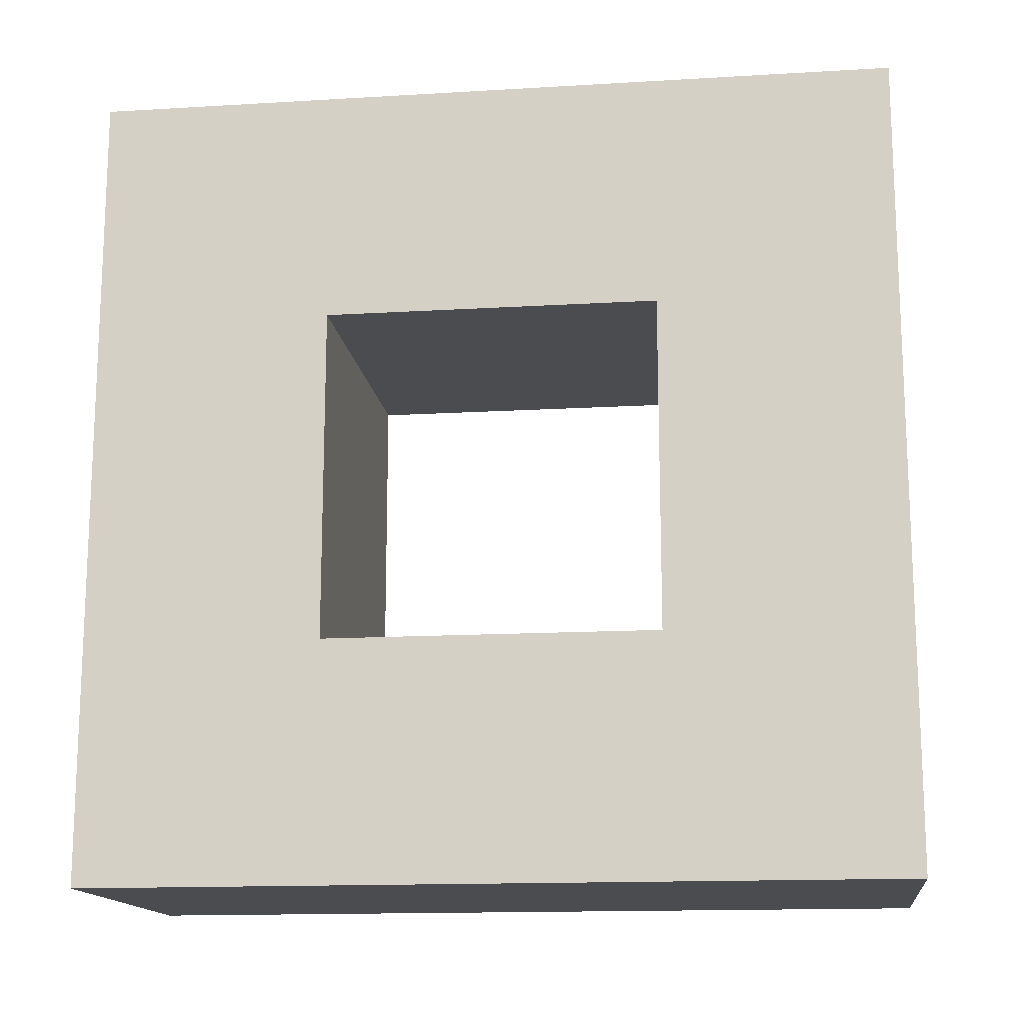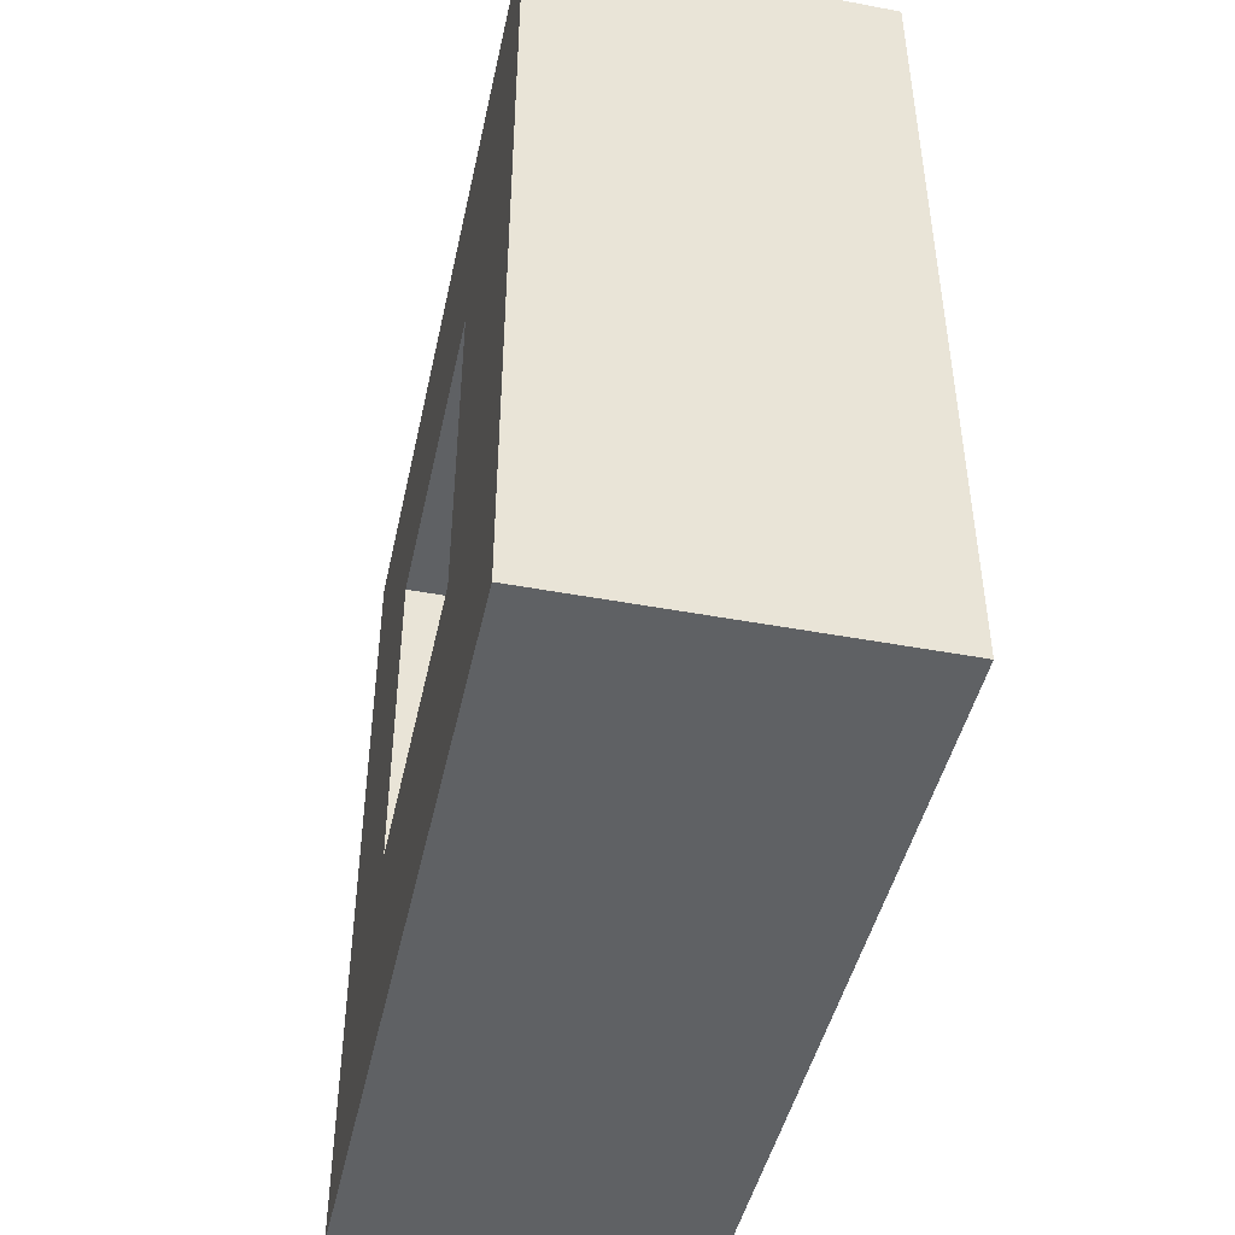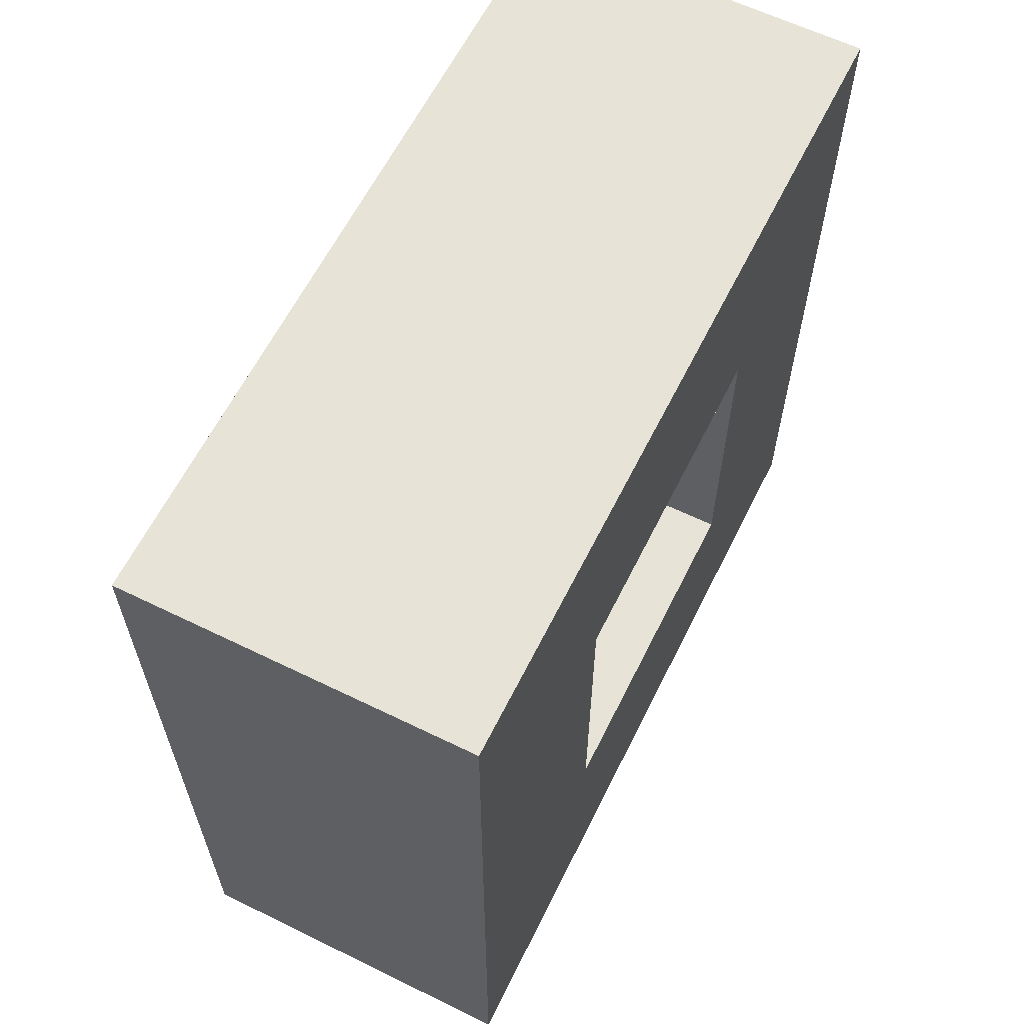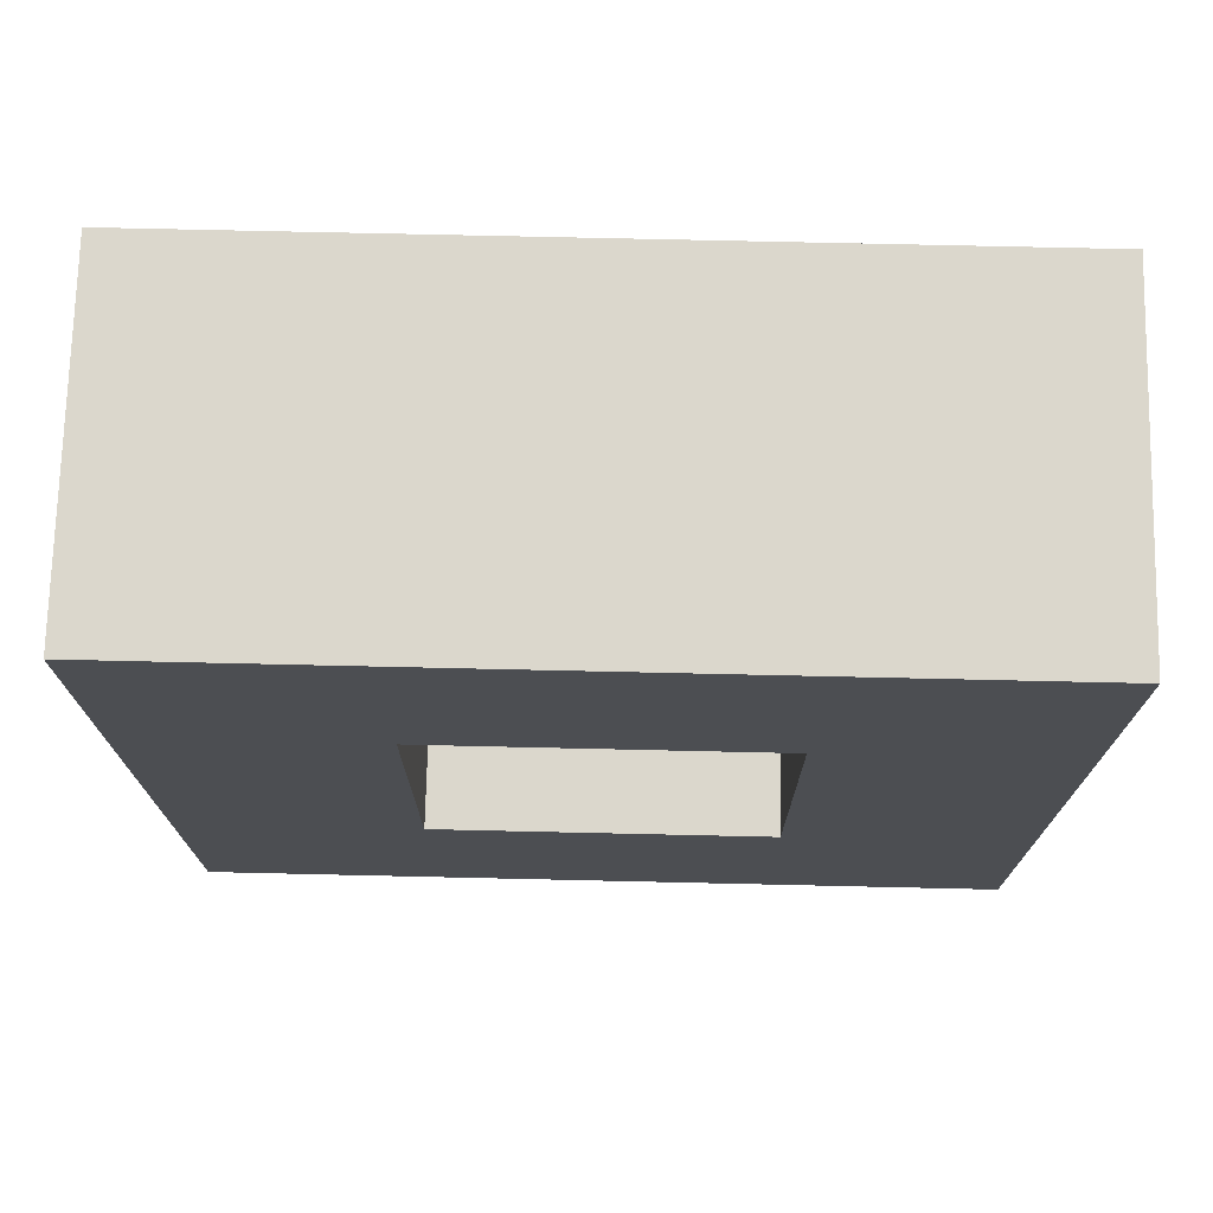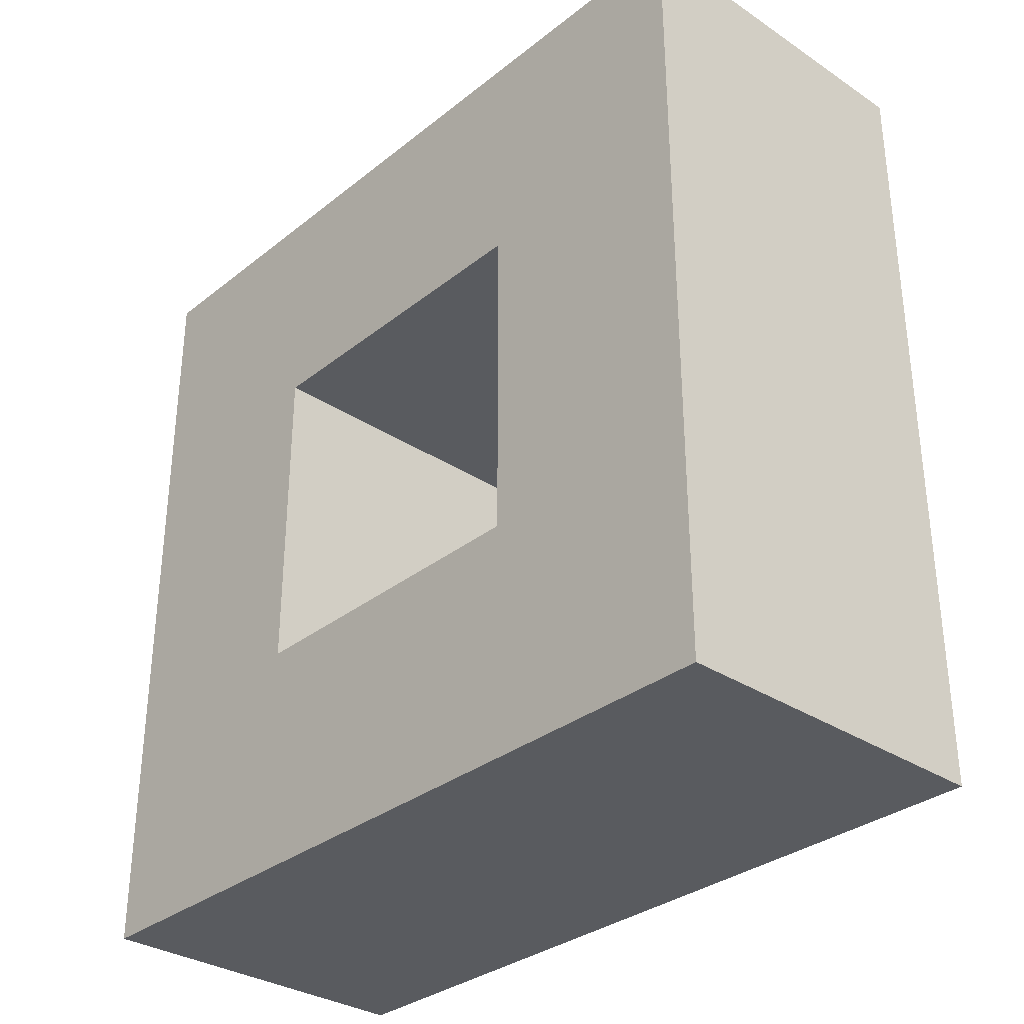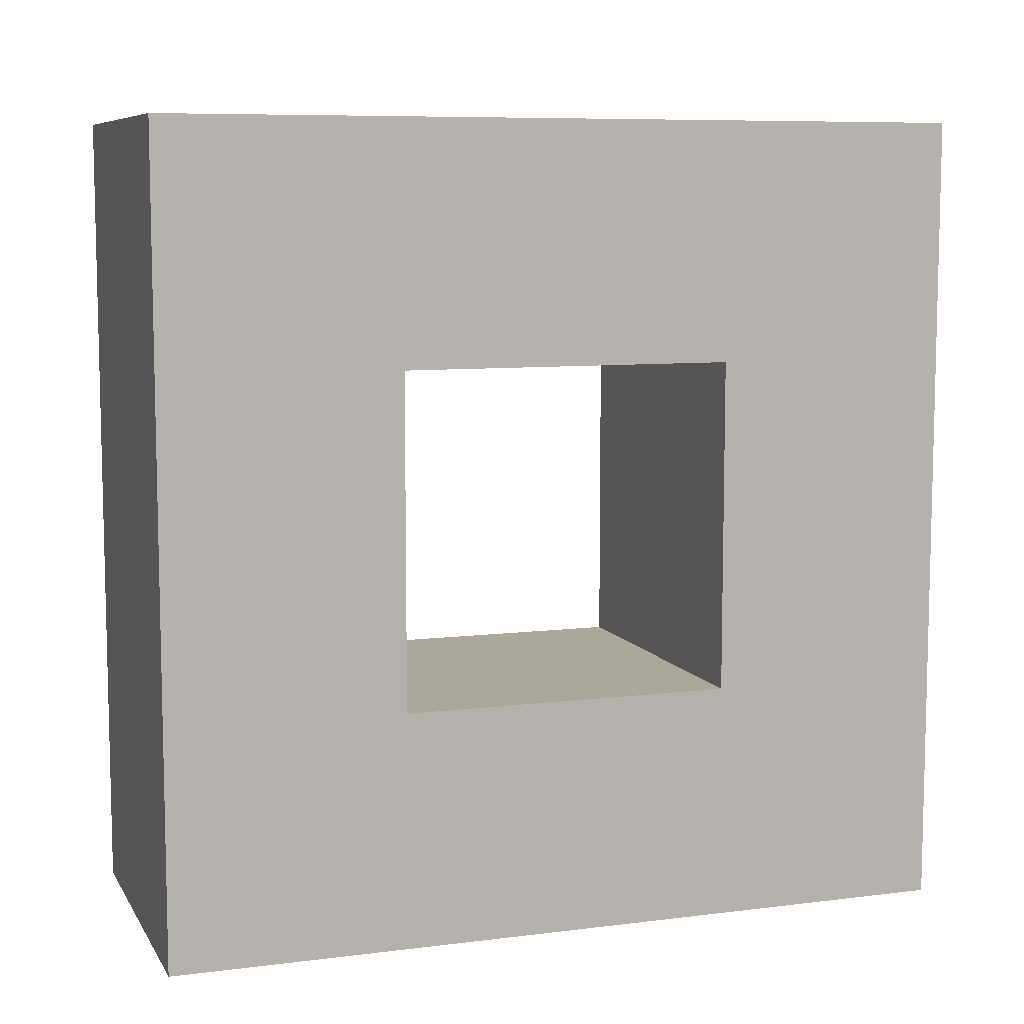
<metadata>
{"format":"obj","ext":"obj","renderer":"f3d","projection":"perspective","resolution":1024,"background":"white","views":[{"elev":-14.8,"azim":-82.7,"up":"+Z"},{"elev":-45.4,"azim":-12.2,"up":"+Z"},{"elev":61.8,"azim":-153.6,"up":"+Y"},{"elev":73.2,"azim":91.3,"up":"+Z"},{"elev":-32.4,"azim":-42.5,"up":"+Z"},{"elev":8.2,"azim":-109.0,"up":"+Z"}]}
</metadata>
<code>
v -6.78 -16.01 16.01
v -6.78 -16.01 -16.01
v 6.78 -16.01 16.01
v 6.78 -16.01 -16.01
v 6.78 16.01 16.01
v 6.78 16.01 -16.01
v -6.78 16.01 16.01
v -6.78 16.01 -16.01
v 6.78 -6.6 6.6
v 6.78 -6.6 -6.6
v 6.78 6.6 -6.6
v 6.78 6.6 6.6
v -6.78 6.6 6.6
v -6.78 6.6 -6.6
v -6.78 -6.6 -6.6
v -6.78 -6.6 6.6
v 6.78 -4.15 -16.01
v 6.78 3.973 16.01
v 6.78 4.186 6.6
v -6.78 4.186 6.6
v -6.78 3.973 16.01
v 6.78 -4.146 -12.08
v 6.78 -0.05527 -12.09
v 6.78 -0.06156 -6.6
v 3.642 -4.147 -16.01
v 3.66 -0.1207 -16.01
v -6.78 -0.05975 -16.01
v 6.78 -0.1561 -16.01
v -6.78 -0.2152 -6.6
v -6.78 4.046 12.9
v -3.741 3.973 16.01
v -3.693 0.5516 16.01
v -6.78 0.5516 16.01
v -6.78 0.5516 12.93
f 1 2 4 3
f 5 6 8 7
f 17 25 26 28
f 7 21 31
f 3 4 10 9
f 22 23 24
f 6 5 12 11
f 5 18 19 12
f 7 8 14 13
f 27 29 14 8
f 2 1 16 15
f 7 30 21
f 11 12 13 14
f 12 19 20 13
f 24 15 10
f 10 15 16 9
f 4 17 22 10
f 19 18 3 9
f 20 19 9 16
f 1 33 34
f 18 31 32
f 28 23 22 17
f 24 23 6 11
f 6 26 27 8
f 25 27 26
f 28 26 6
f 6 23 28
f 2 25 17 4
f 11 14 24
f 15 27 2
f 2 27 25
f 24 14 29 15
f 22 24 10
f 15 29 27
f 1 34 20 16
f 1 32 33
f 33 32 31 21
f 34 33 21 30
f 20 30 13
f 7 31 18 5
f 13 30 7
f 20 34 30
f 18 32 1 3

</code>
